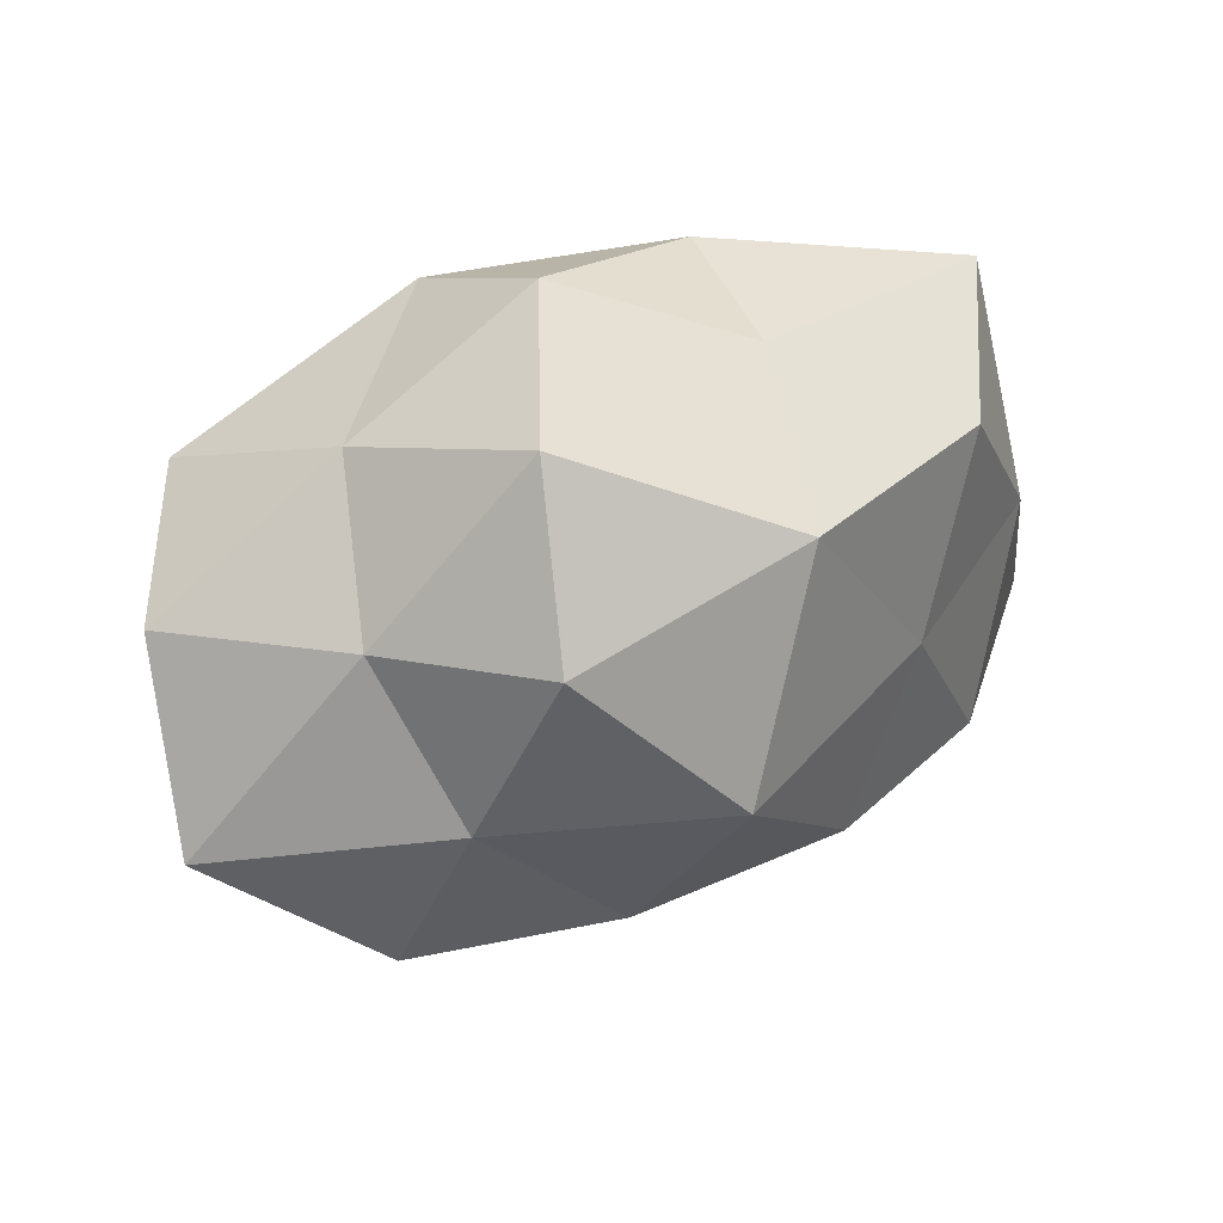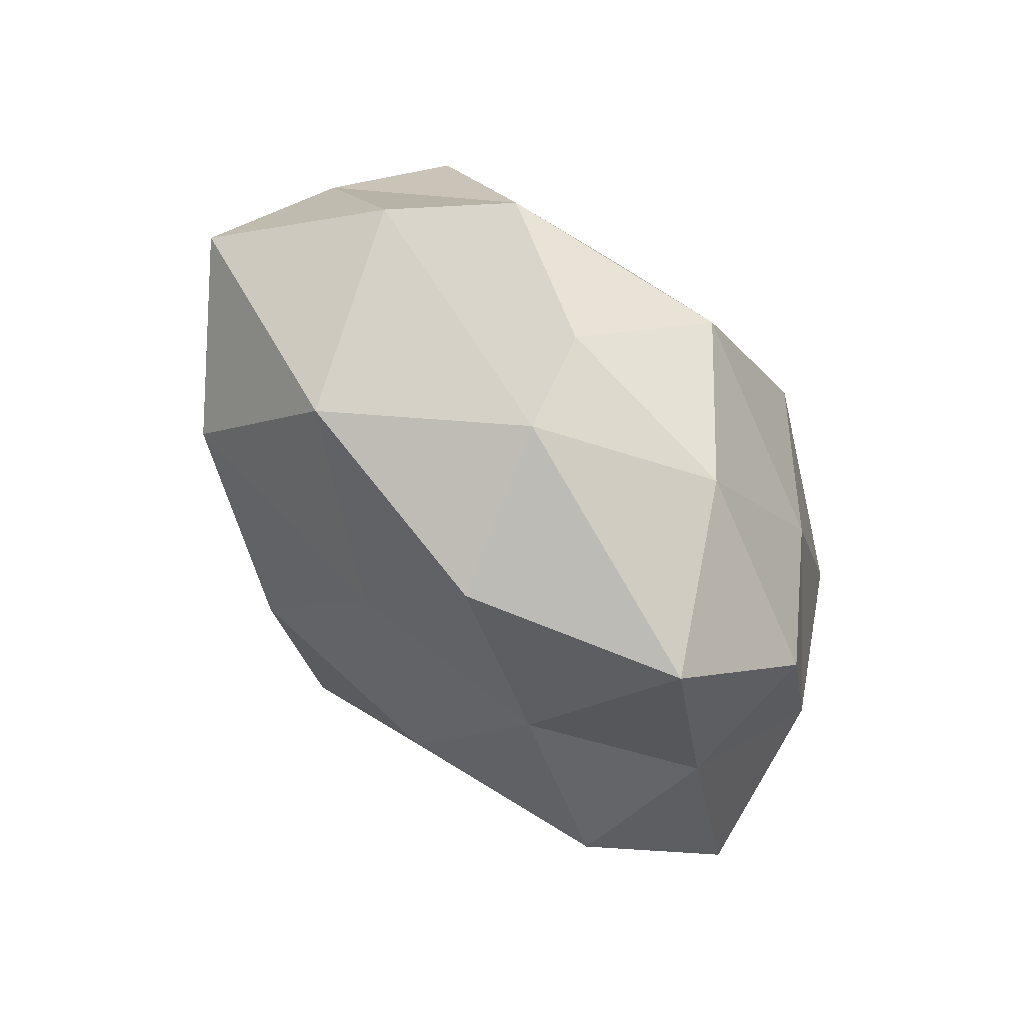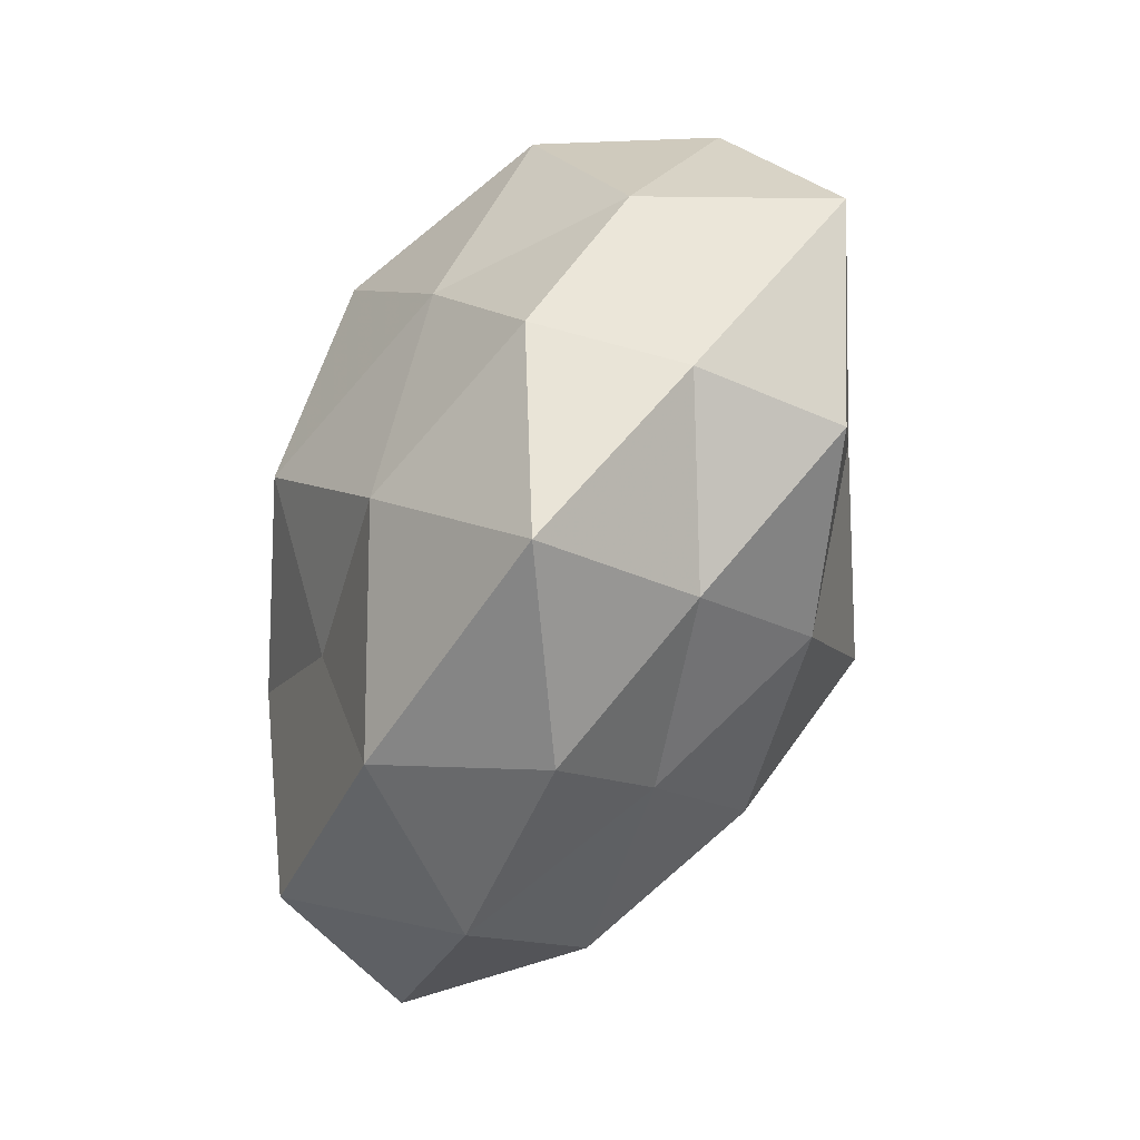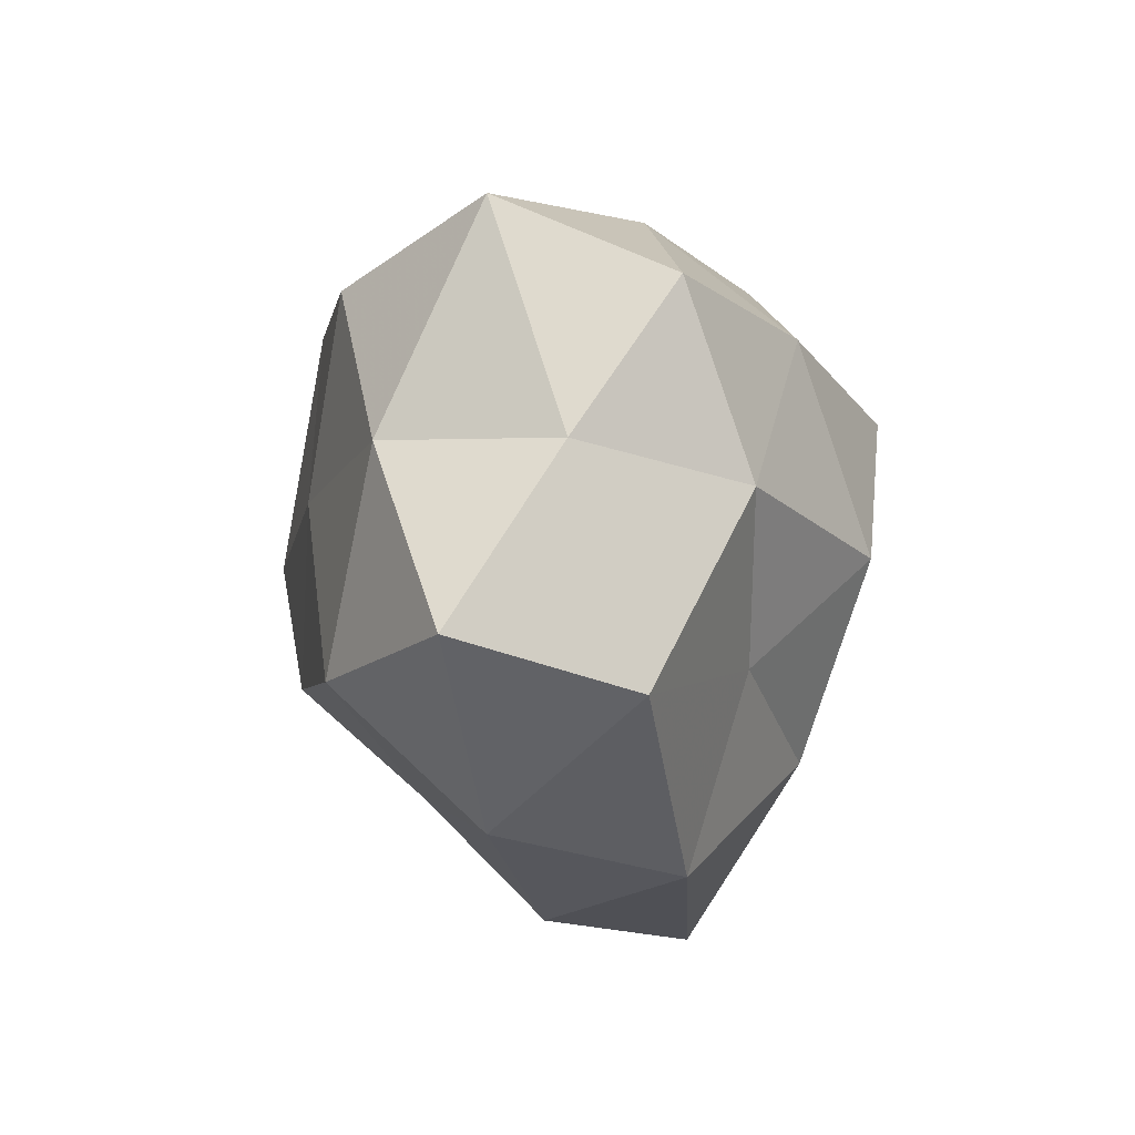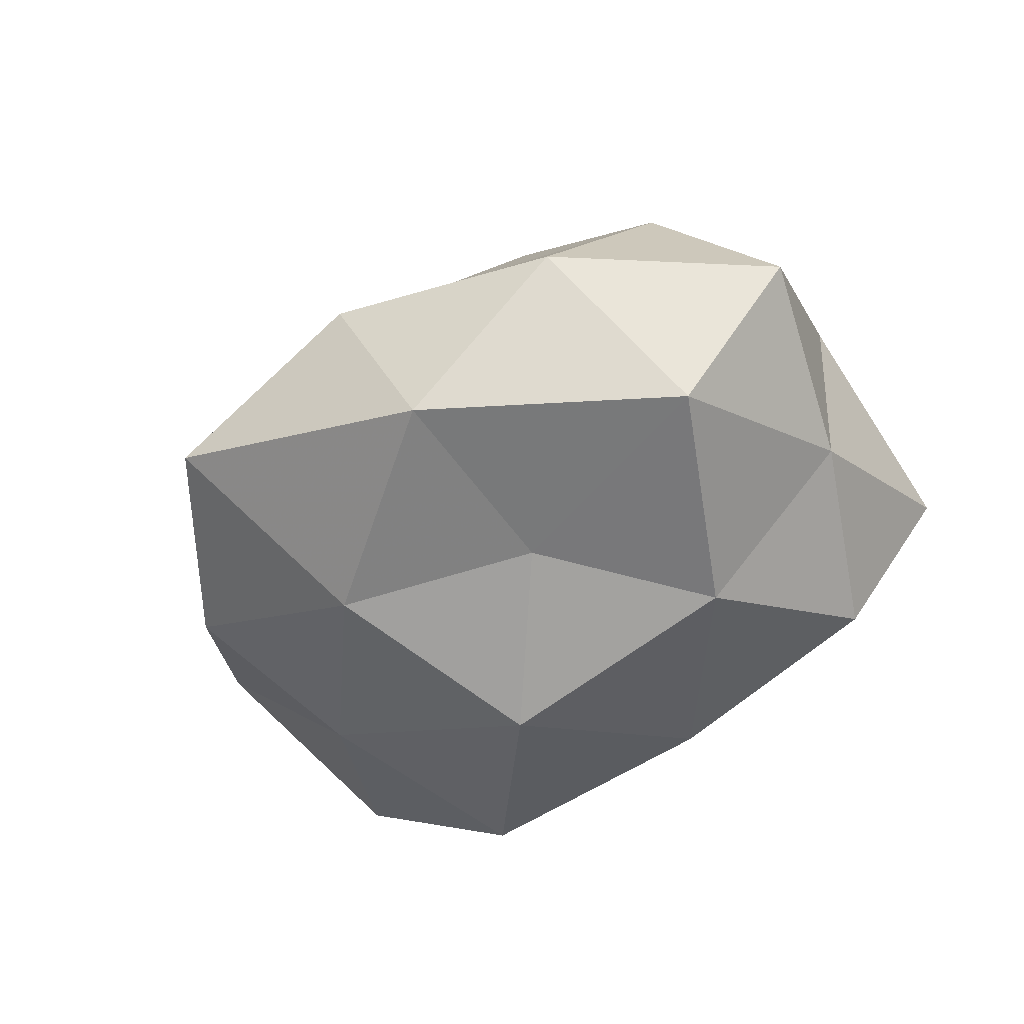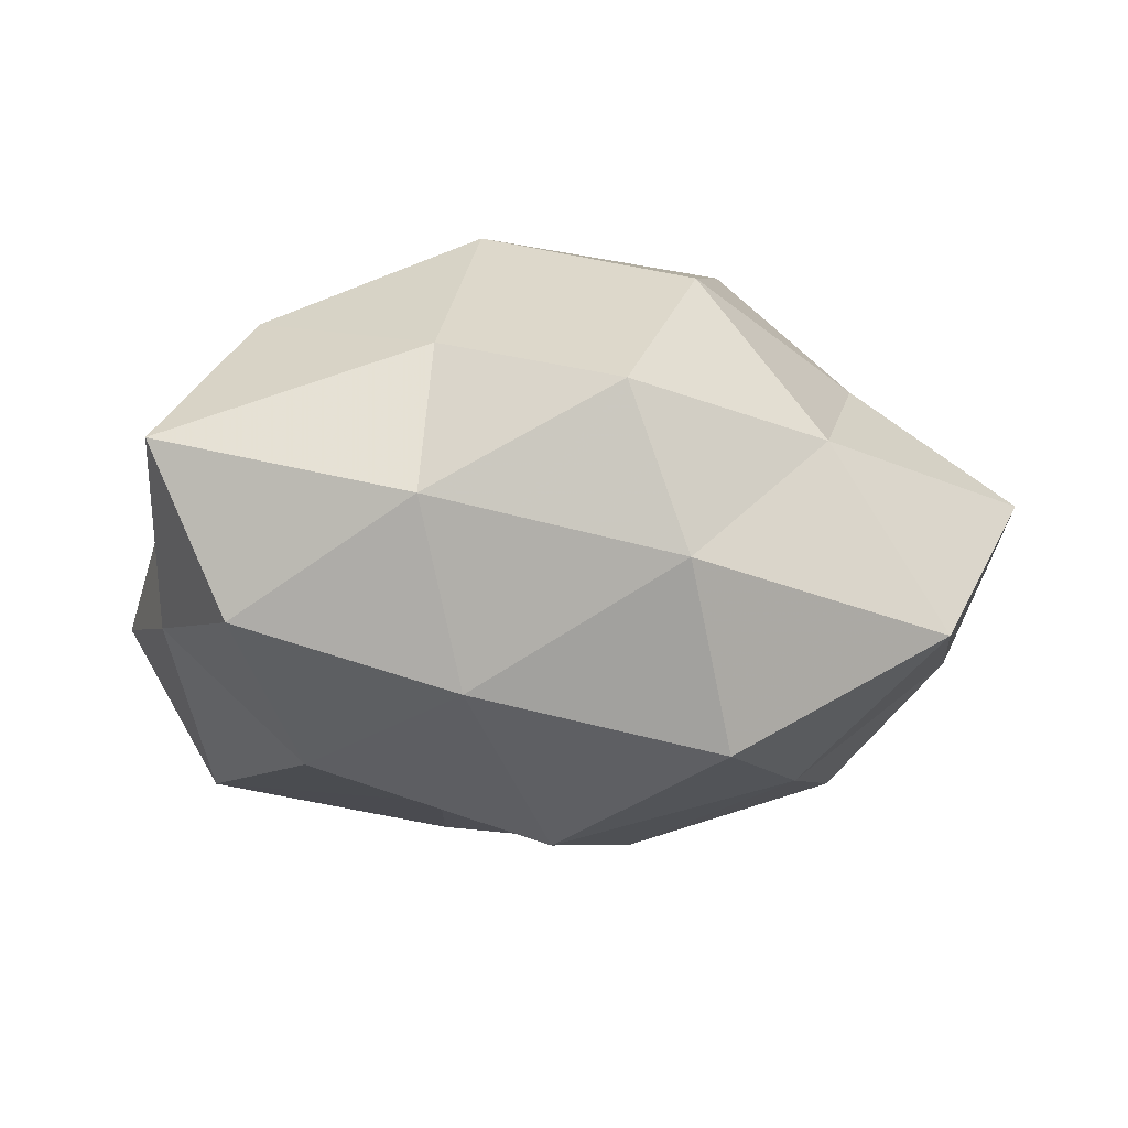
<metadata>
{"format":"obj","ext":"obj","renderer":"f3d","projection":"perspective","resolution":1024,"background":"white","views":[{"elev":40.1,"azim":-25.6,"up":"+Y"},{"elev":-71.0,"azim":132.4,"up":"+Y"},{"elev":-69.4,"azim":-111.8,"up":"+Y"},{"elev":-8.9,"azim":103.8,"up":"+Y"},{"elev":-40.5,"azim":39.4,"up":"+Z"},{"elev":59.6,"azim":179.3,"up":"+Y"}]}
</metadata>
<code>
v 0.04746 0.03307 -0.0007562
v -0.01666 0.03784 0.01768
v -0.01476 0.03647 -0.01958
v 0.01564 0.03805 -0.01181
v 0.001037 -0.002147 -0.03693
v 0.03404 -0.03699 0.002655
v 0.01401 0.03711 0.009363
v -0.01946 0.01894 -0.03563
v -0.03678 0.01619 0.01595
v 0.02606 0.003166 0.02724
v -0.007956 0.04522 -0.001414
v 0.0487 0.004707 -0.01029
v -0.05607 0.01452 3.31e-05
v -0.01524 -0.0356 0.01203
v 0.03897 -0.01994 0.02023
v -0.03732 -0.02576 0.02138
v -0.01136 -0.02344 0.02869
v -0.0585 -0.007837 0.01387
v 0.006212 -0.04605 0.003066
v -0.04553 0.02016 -0.02096
v 0.04492 -0.02299 -0.01828
v -0.01899 -0.04815 -0.009622
v -0.02069 0.01879 0.03189
v 0.01087 0.02349 -0.02972
v -0.002679 4.56e-05 0.04082
v 0.04876 0.005468 0.01176
v 0.03805 0.02513 -0.02093
v 0.01045 -0.03119 0.01724
v -0.02994 -0.003815 0.02734
v -0.009258 -0.02628 -0.02616
v 0.05662 -0.01727 0.001716
v 0.008928 0.02771 0.03173
v -0.04926 -0.007493 -0.009817
v 0.01565 -0.04129 -0.01651
v 0.03597 0.0262 0.02005
v 0.01499 -0.01797 0.03163
v -0.03172 0.03084 -0.0007374
v 0.03073 0.00187 -0.02773
v -0.02914 -0.005572 -0.02703
v -0.0356 -0.02695 -0.01734
v -0.03797 -0.02742 0.002105
v 0.01522 -0.01703 -0.02404
f 4 7 1
f 3 11 4
f 2 7 11
f 4 11 7
f 17 16 14
f 18 9 13
f 8 20 3
f 19 14 22
f 2 9 23
f 3 4 24
f 8 3 24
f 8 24 5
f 26 12 1
f 15 26 10
f 27 4 1
f 1 12 27
f 24 4 27
f 28 6 15
f 17 14 28
f 28 19 6
f 28 14 19
f 17 29 16
f 29 9 18
f 16 29 18
f 29 23 9
f 25 29 17
f 25 23 29
f 15 6 31
f 31 6 21
f 21 12 31
f 26 31 12
f 15 31 26
f 32 7 2
f 23 32 2
f 10 32 25
f 25 32 23
f 13 33 18
f 20 33 13
f 6 19 34
f 6 34 21
f 22 34 19
f 30 34 22
f 1 7 35
f 35 26 1
f 10 26 35
f 32 35 7
f 10 35 32
f 36 15 10
f 36 10 25
f 36 25 17
f 36 28 15
f 36 17 28
f 37 9 2
f 11 37 2
f 3 37 11
f 37 13 9
f 20 37 3
f 20 13 37
f 38 12 21
f 24 38 5
f 38 27 12
f 24 27 38
f 8 5 39
f 8 39 20
f 5 30 39
f 39 33 20
f 40 30 22
f 39 30 40
f 39 40 33
f 14 16 41
f 18 41 16
f 14 41 22
f 33 41 18
f 22 41 40
f 33 40 41
f 5 42 30
f 21 34 42
f 30 42 34
f 5 38 42
f 42 38 21

</code>
